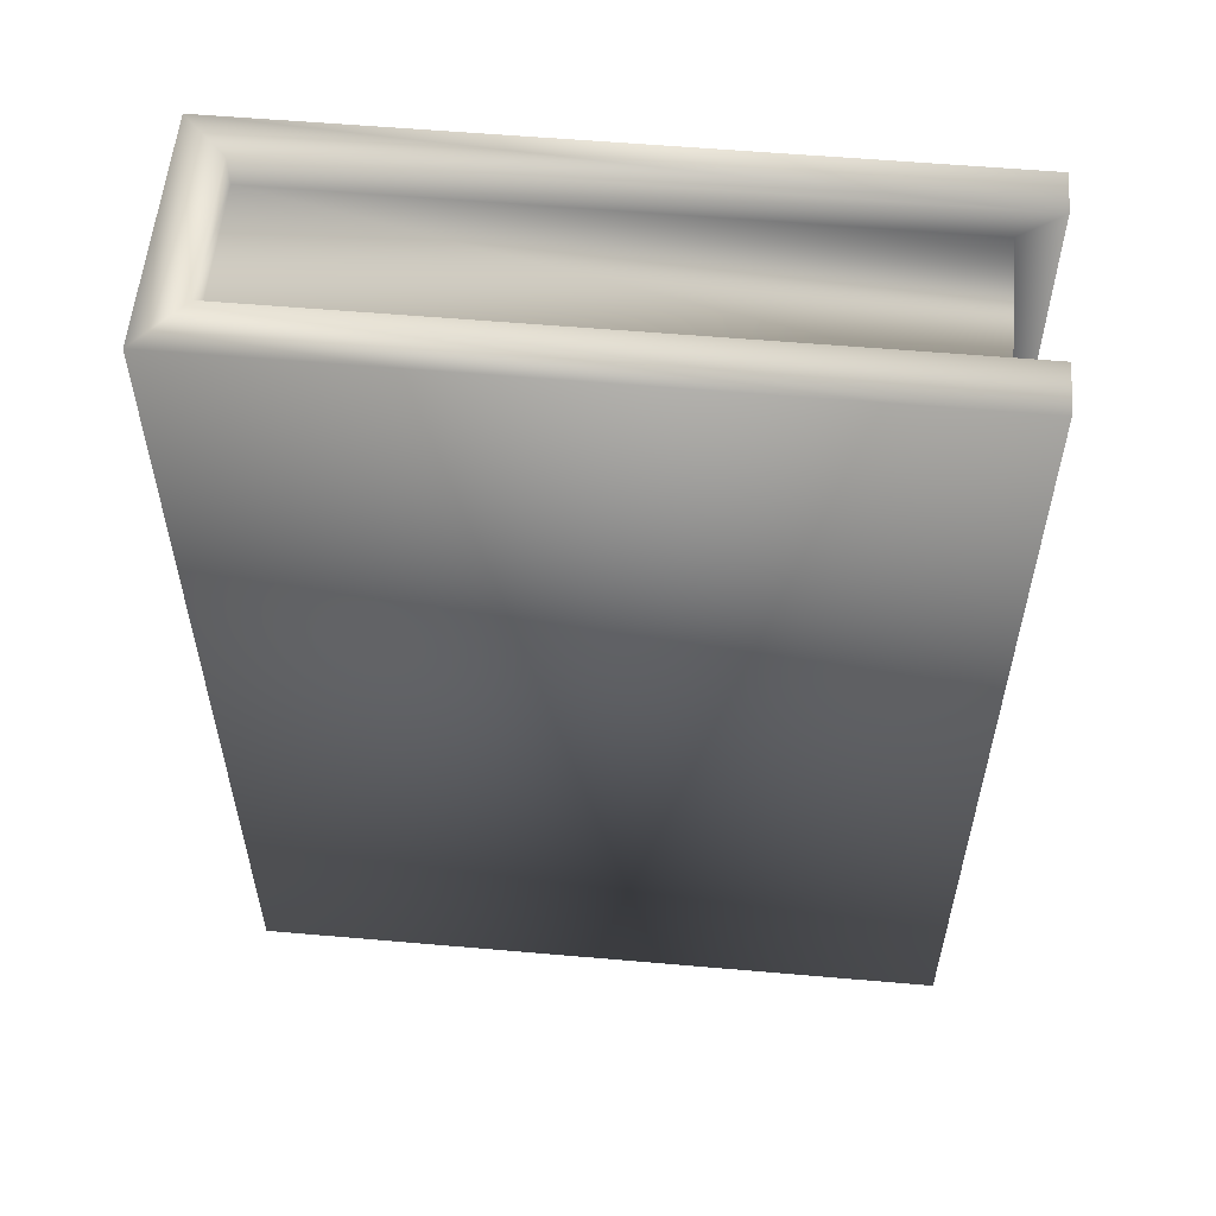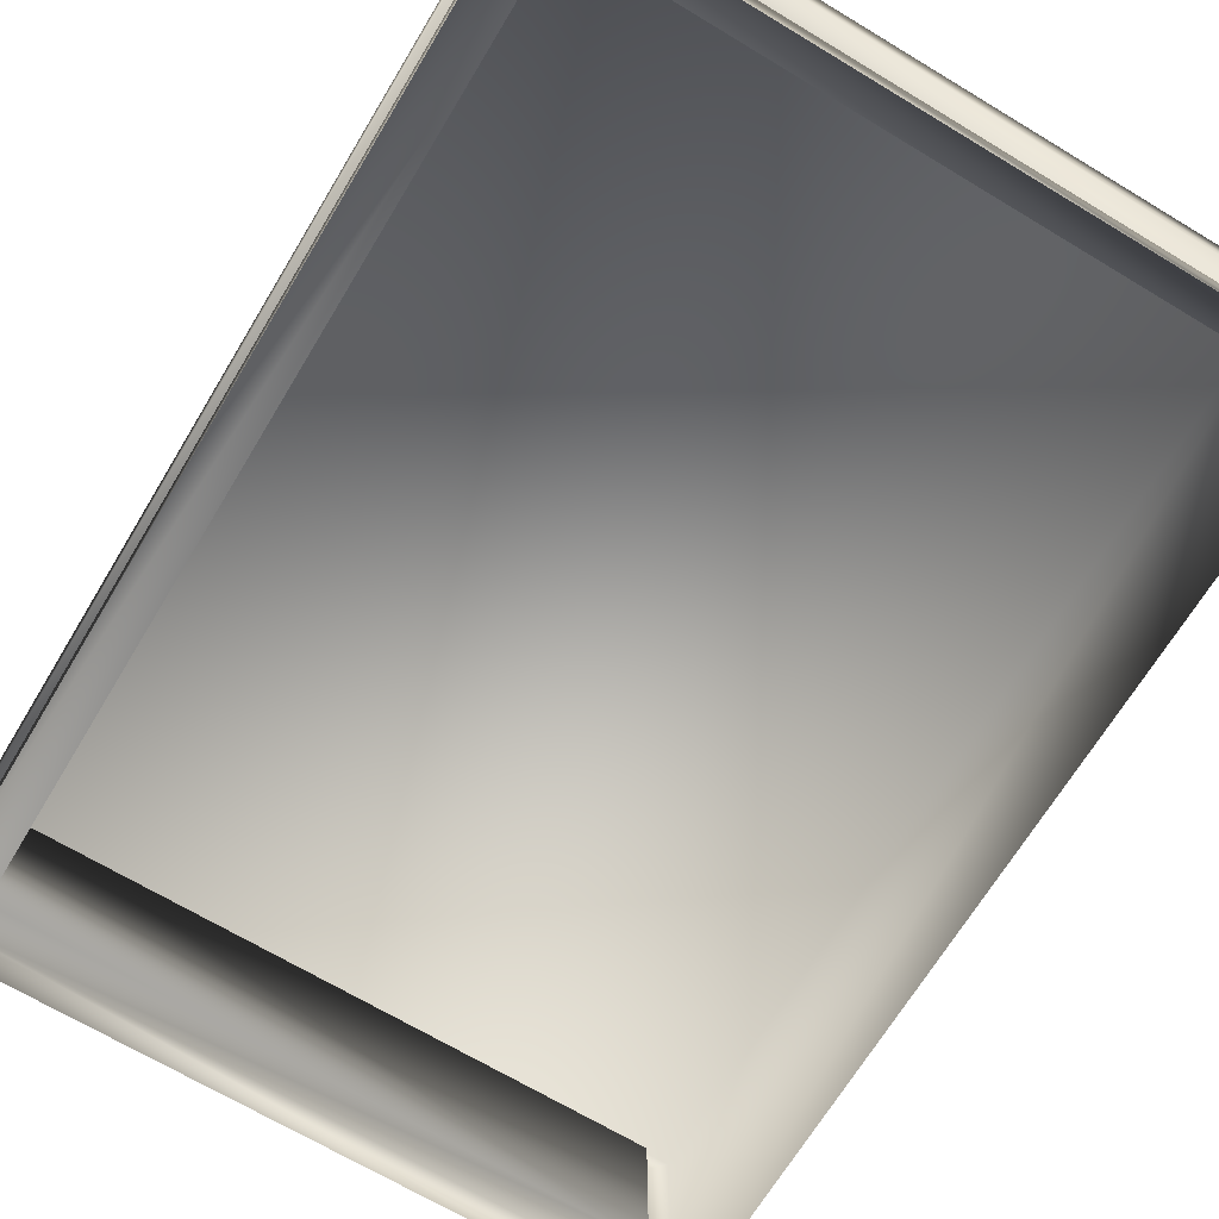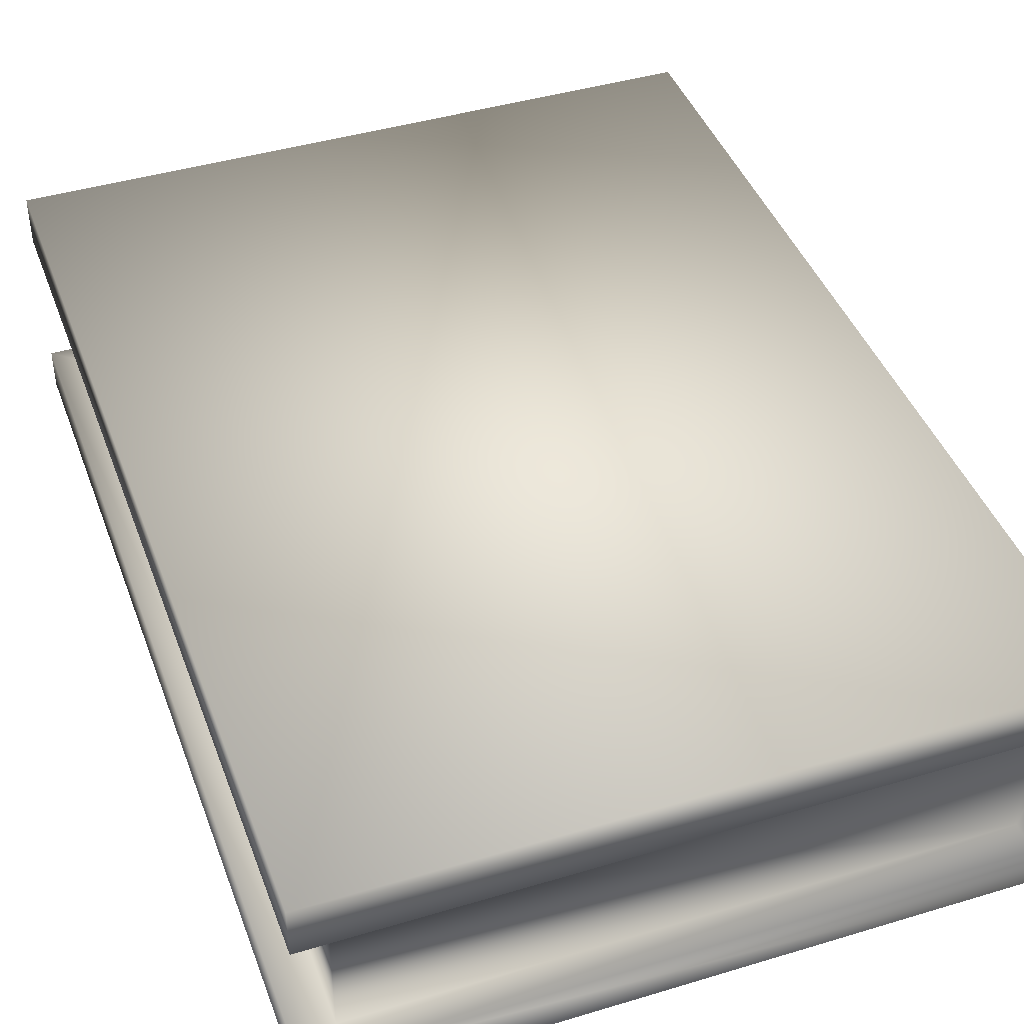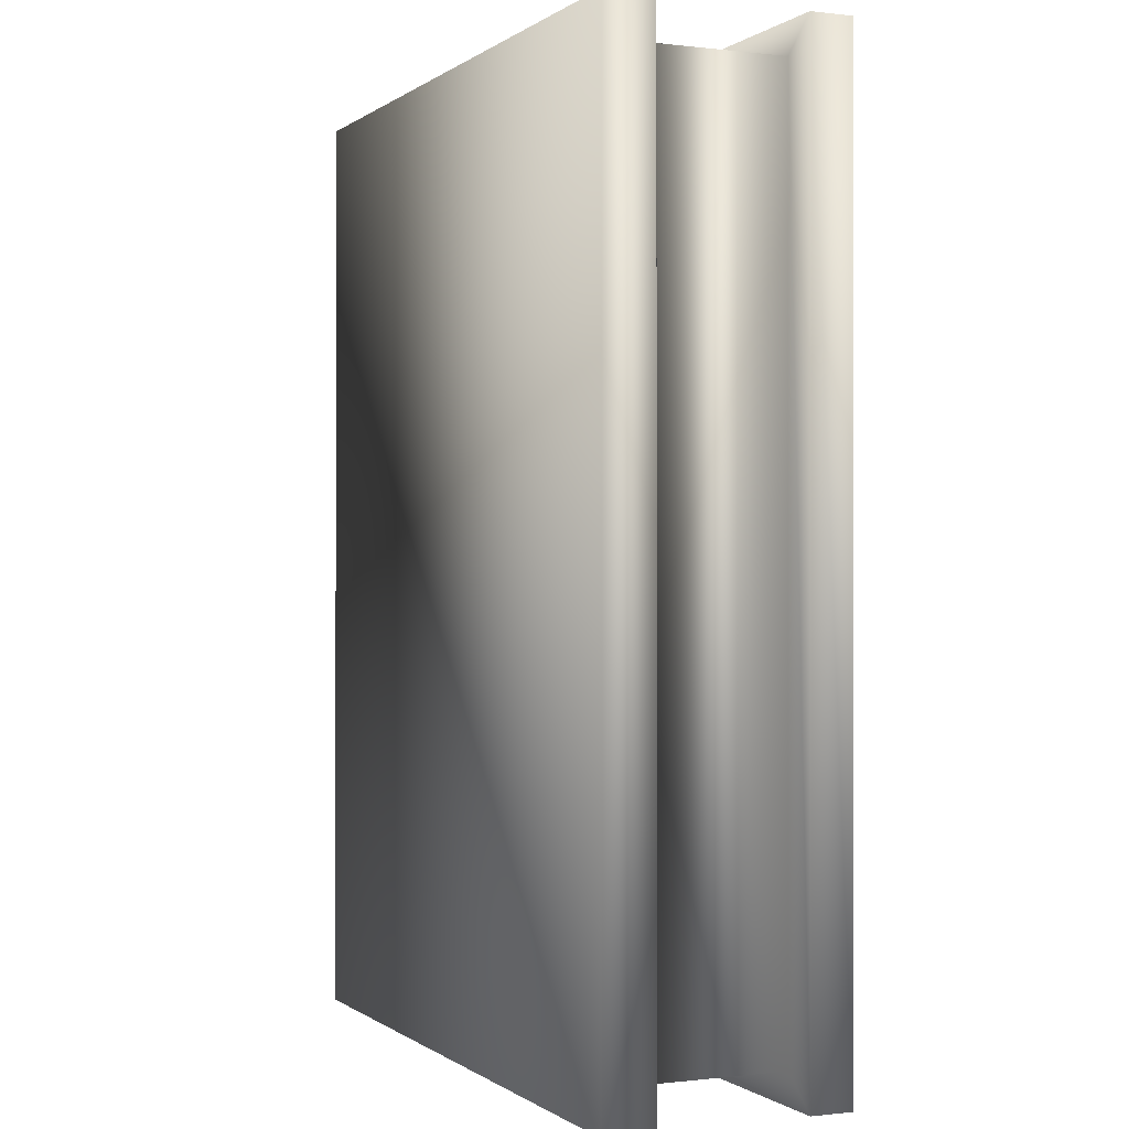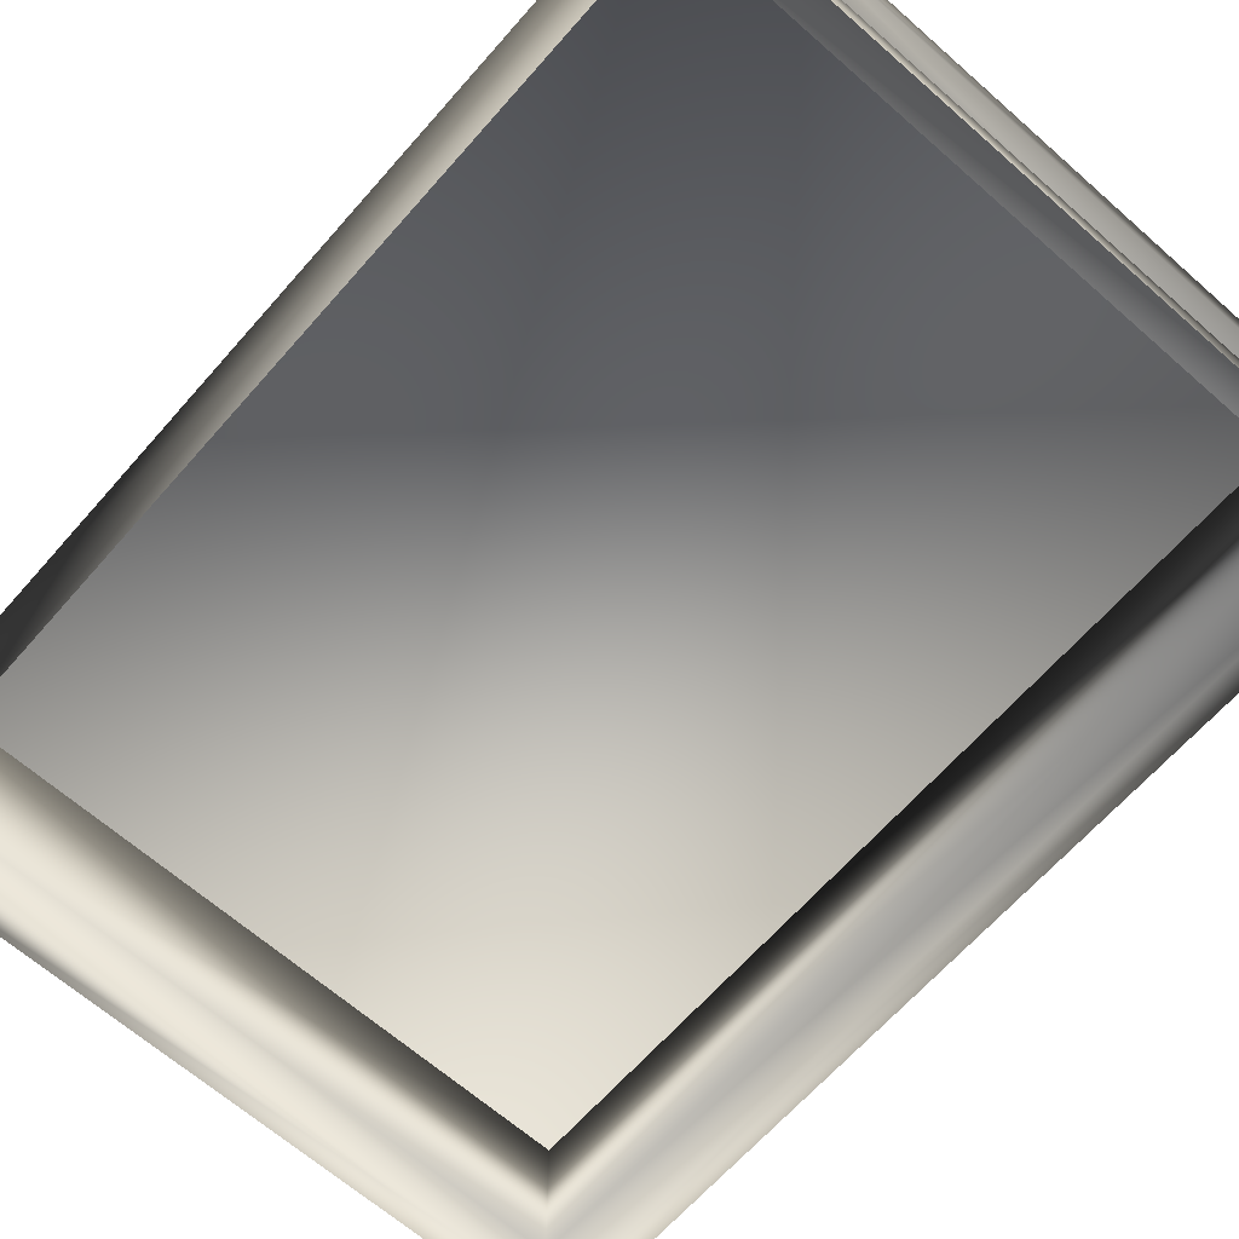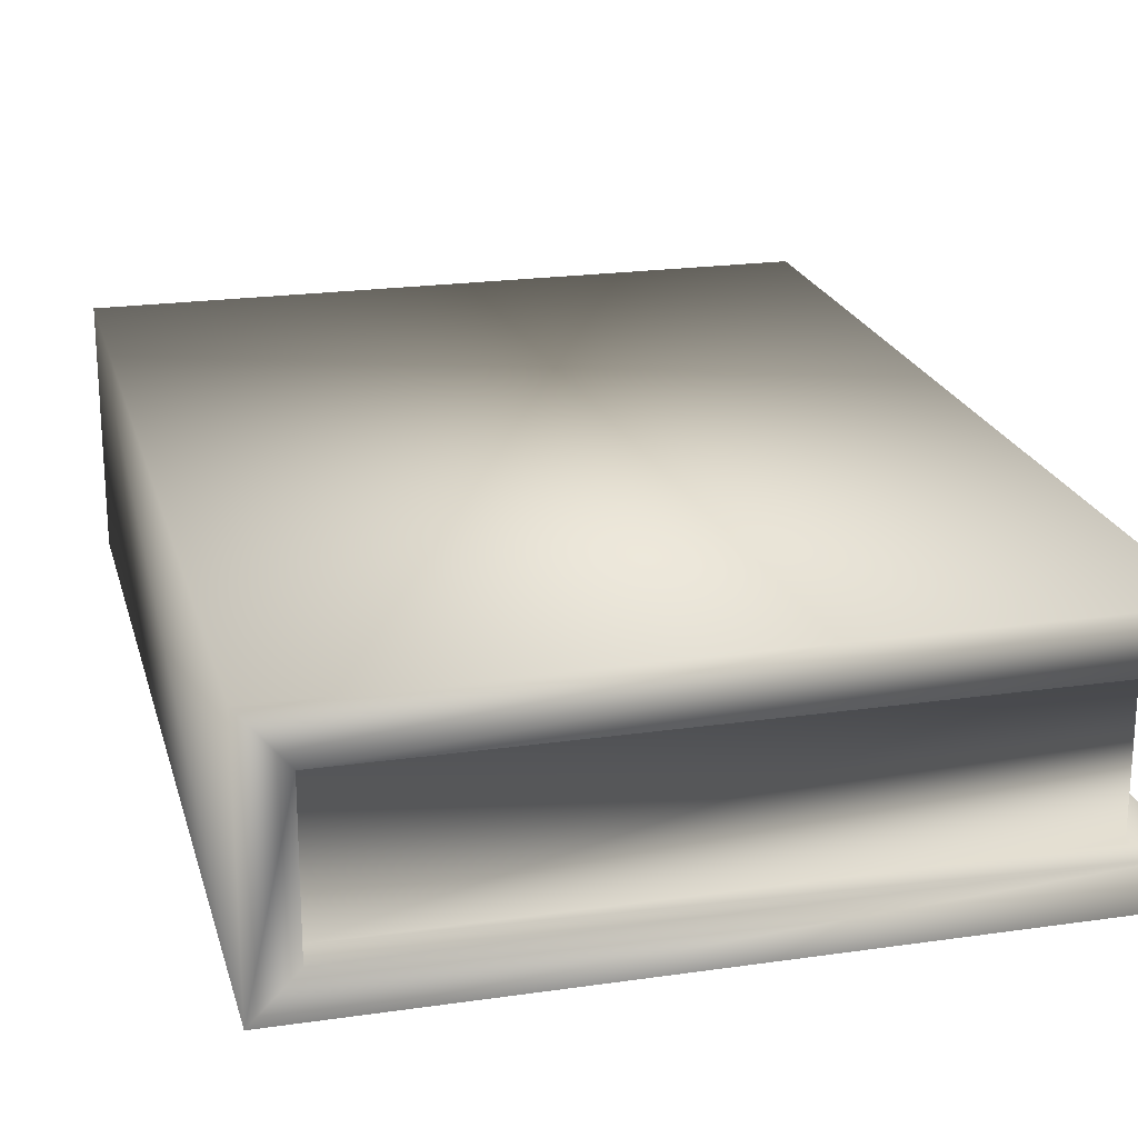
<metadata>
{"format":"obj","ext":"obj","renderer":"f3d","projection":"perspective","resolution":1024,"background":"white","views":[{"elev":56.2,"azim":-174.8,"up":"+Z"},{"elev":-68.2,"azim":-31.1,"up":"+Y"},{"elev":42.9,"azim":-19.7,"up":"+Y"},{"elev":-0.2,"azim":-113.8,"up":"+Z"},{"elev":-65.9,"azim":138.6,"up":"+Y"},{"elev":21.5,"azim":165.7,"up":"+Y"}]}
</metadata>
<code>
g febg_laboratory_001_book_02
v 0.3457 -4.768e-07 -0.4721
v 0.3457 -4.768e-07 0.4721
v 0.3457 0.2391 0.4721
v 0.3457 0.2391 -0.4721
v -0.3457 0.2391 0.4721
v -0.3457 0.2391 -0.4721
v 0.3039 0.1885 -0.4721
v 0.3457 -4.768e-07 -0.4721
v -0.3457 0.1885 -0.4721
v -0.3457 0.1885 0.4721
v -0.3457 0.1885 -0.4721
v -0.3076 0.1885 0.4411
v -0.3076 0.1885 -0.4408
v -0.3076 0.04268 -0.4408
v -0.3076 0.04268 0.4411
v -0.3457 0.04268 -0.4721
v -0.3457 0.04268 0.4721
v -0.3457 4.172e-07 -0.4721
v -0.3457 -4.768e-07 0.4721
v -0.3076 0.1885 -0.4408
v 0.3039 0.1885 -0.4408
v 0.3039 0.04268 -0.4408
v -0.3076 0.04268 -0.4408
v -0.3457 0.04268 -0.4721
v 0.3039 0.04268 -0.4721
v -0.3457 4.172e-07 -0.4721
v 0.3457 -4.768e-07 0.4721
v -0.3457 -4.768e-07 0.4721
v -0.3457 0.04268 0.4721
v 0.3039 0.04268 0.4721
v 0.3039 0.1885 0.4721
v 0.3457 0.2391 0.4721
v -0.3457 0.2391 0.4721
v -0.3457 0.1885 0.4721
v -0.3076 0.1885 0.4411
v 0.3039 0.04268 0.4411
v -0.3076 0.04268 0.4411
v 0.3039 0.1885 0.4411
g febg_laboratory_001_book_02_0
f 3 2 1
f 4 3 1
f 5 3 4
f 6 5 4
f 4 7 6
f 7 4 8
f 5 6 9
f 10 5 9
f 7 11 6
f 10 9 12
f 9 13 12
f 13 14 12
f 14 15 12
f 14 16 15
f 16 17 15
f 17 16 18
f 19 17 18
f 11 7 20
f 7 21 20
f 21 22 20
f 21 7 22
f 22 23 20
f 24 23 22
f 7 25 22
f 25 24 22
f 25 7 8
f 25 8 24
f 8 26 24
f 29 28 27
f 30 29 27
f 30 27 31
f 27 32 31
f 32 33 31
f 33 34 31
f 31 34 35
f 30 36 29
f 30 31 36
f 36 37 29
f 37 36 35
f 31 38 36
f 36 38 35
f 38 31 35

</code>
